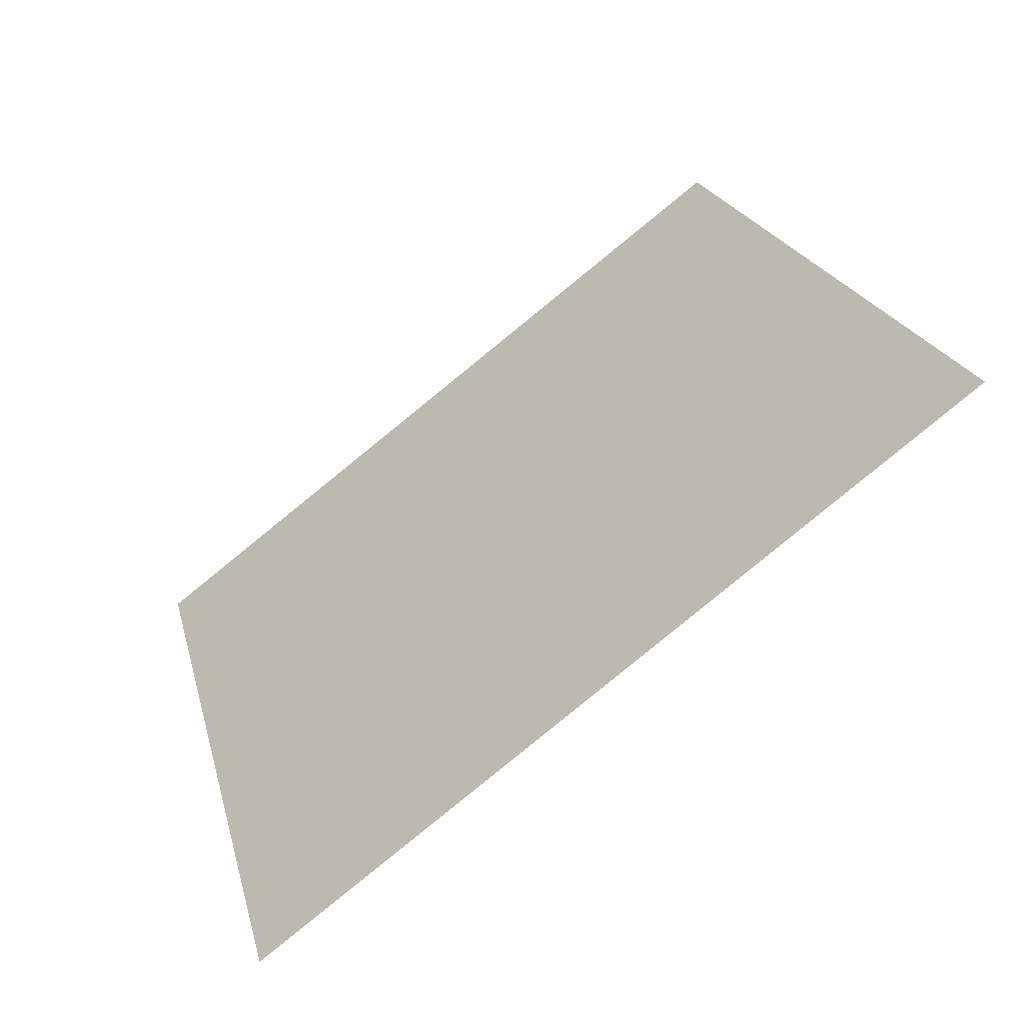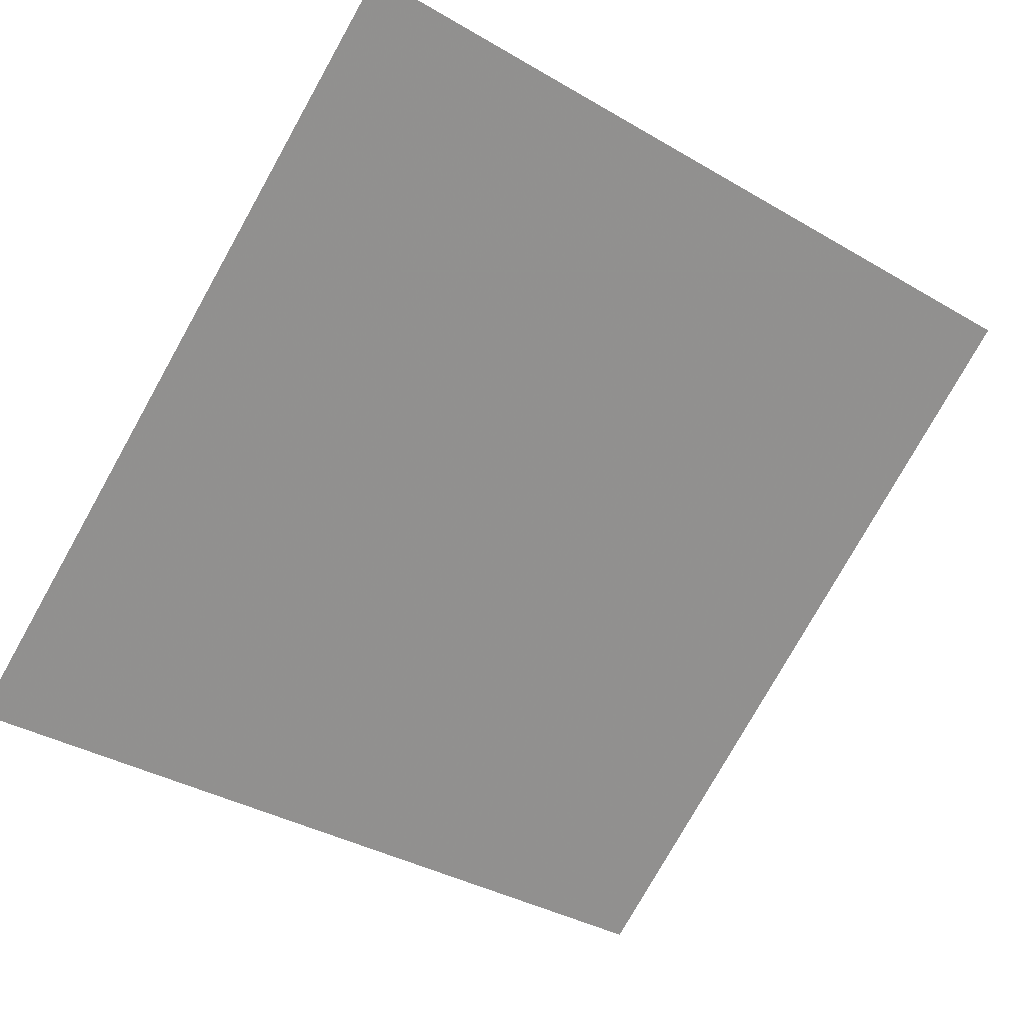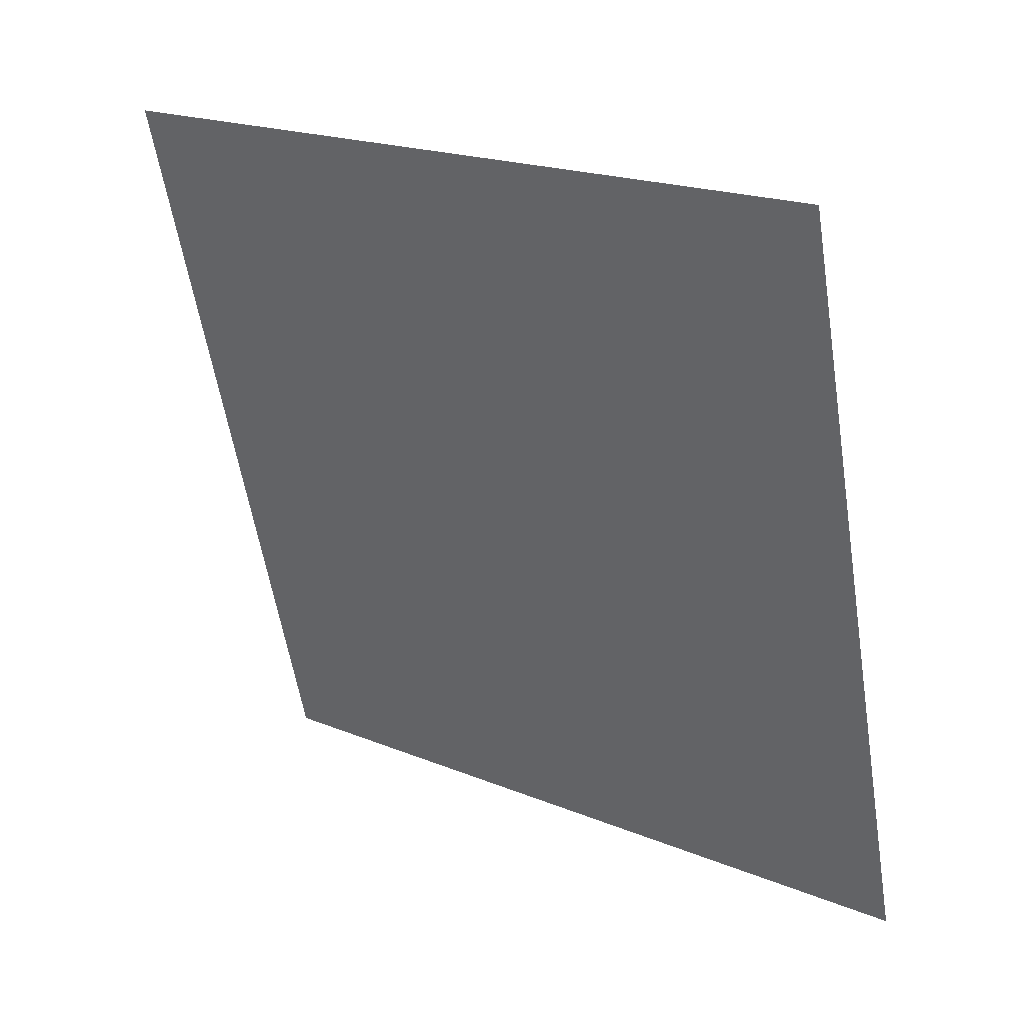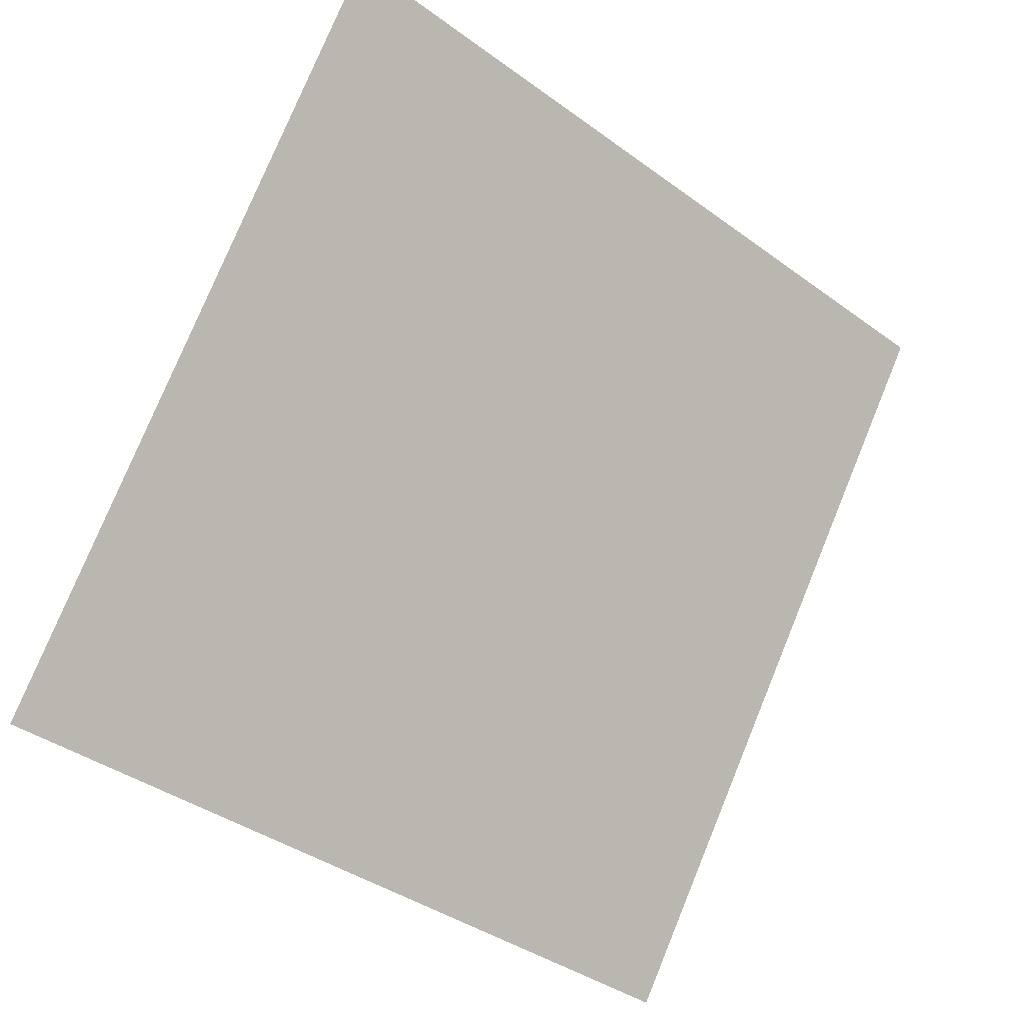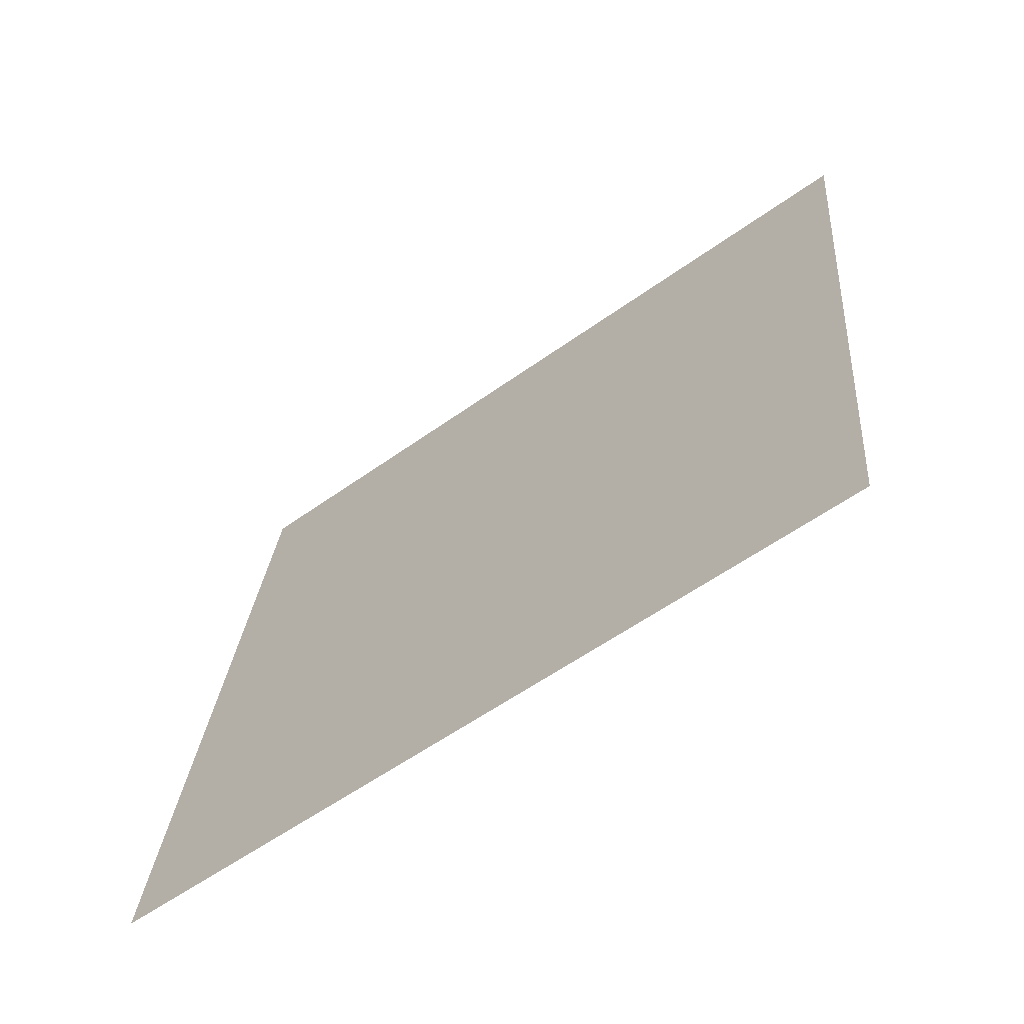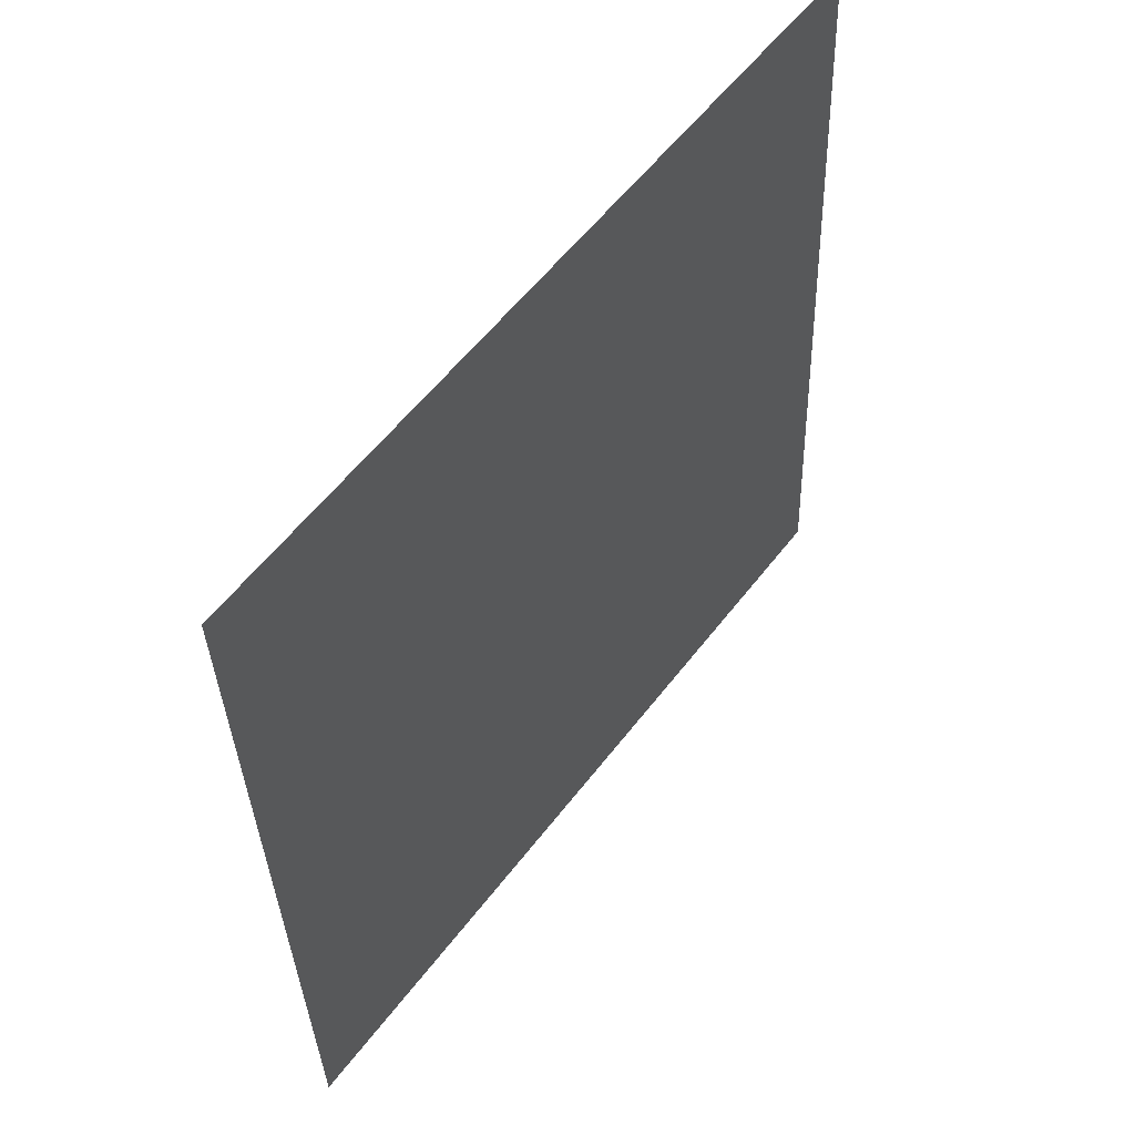
<metadata>
{"format":"obj","ext":"obj","renderer":"f3d","projection":"perspective","resolution":1024,"background":"white","views":[{"elev":22.5,"azim":-102.7,"up":"+Y"},{"elev":-34.7,"azim":-36.4,"up":"+Y"},{"elev":-59.4,"azim":99.7,"up":"+Y"},{"elev":76.3,"azim":112.9,"up":"+Y"},{"elev":28.2,"azim":-84.8,"up":"+Y"},{"elev":-35.2,"azim":90.4,"up":"+Z"}]}
</metadata>
<code>
v 0.1731 0.8604 0.6107
v 0.1665 0.8606 0.6107
v 0.1666 0.8645 0.616
v 0.1732 0.8644 0.6159
f 4 3 2 1

</code>
